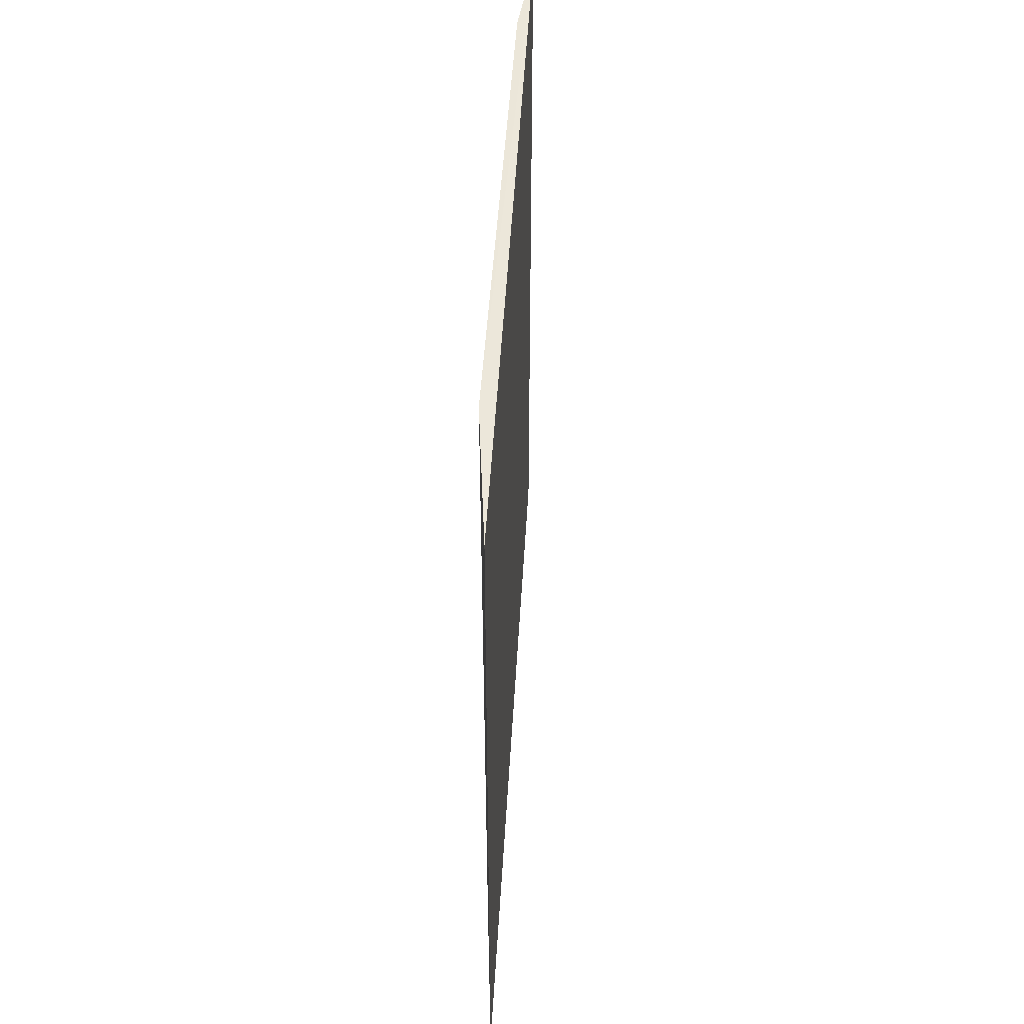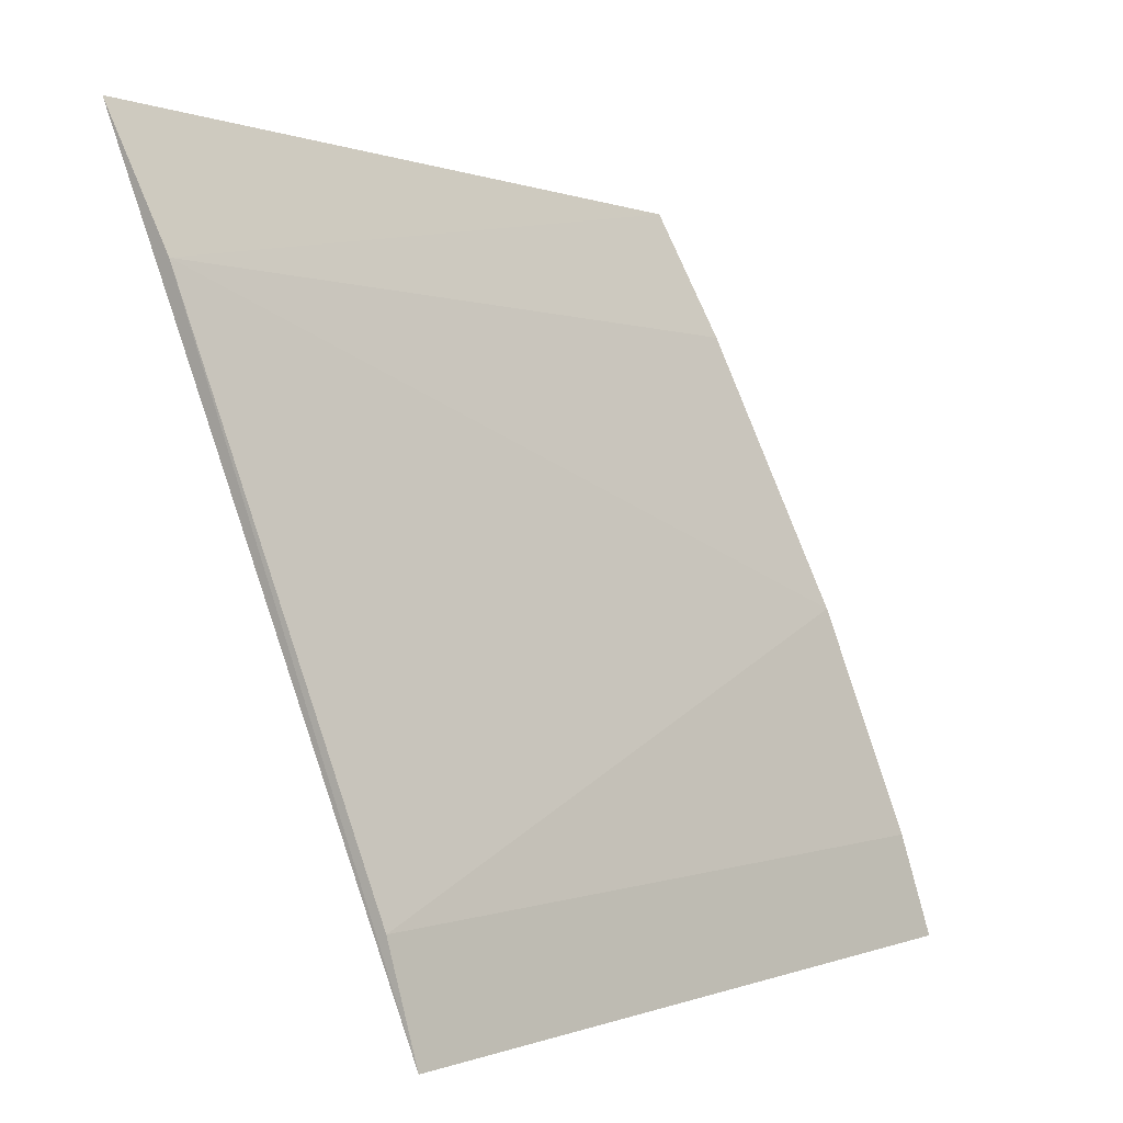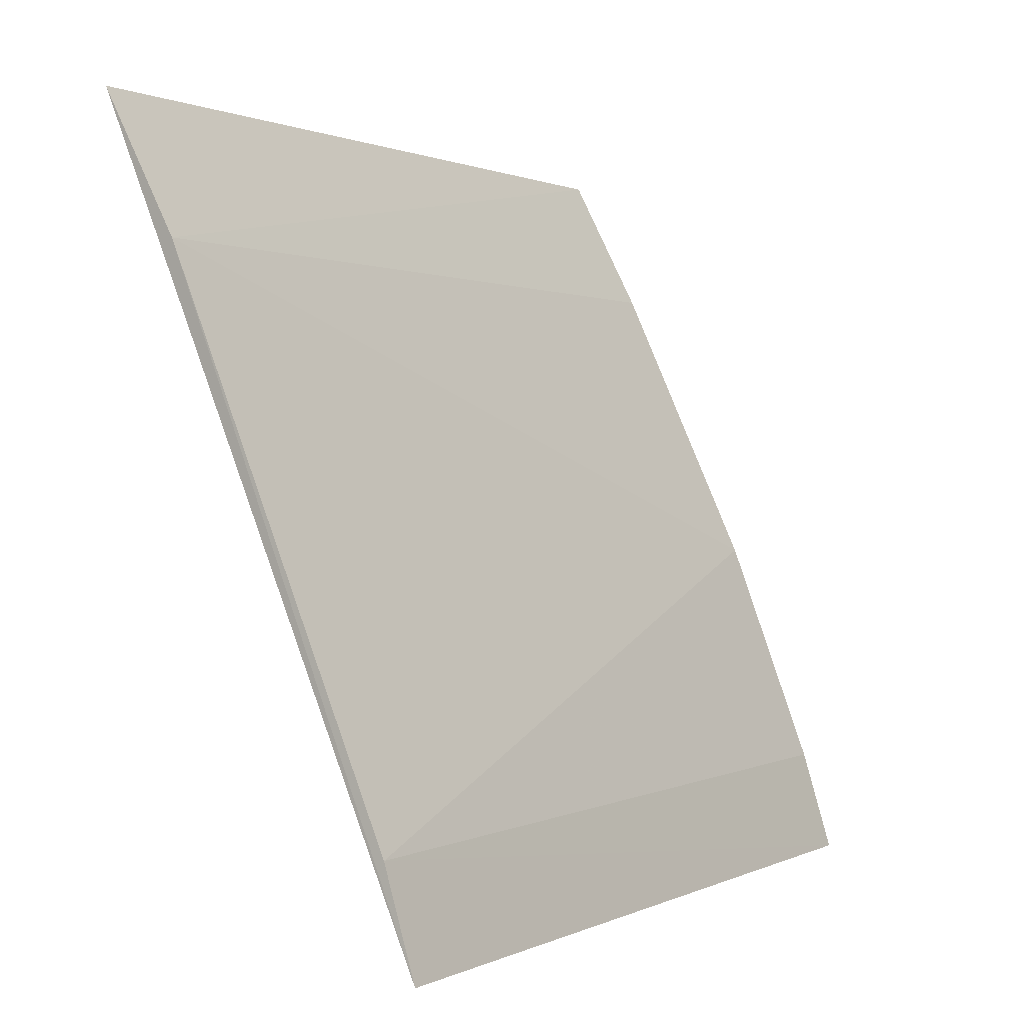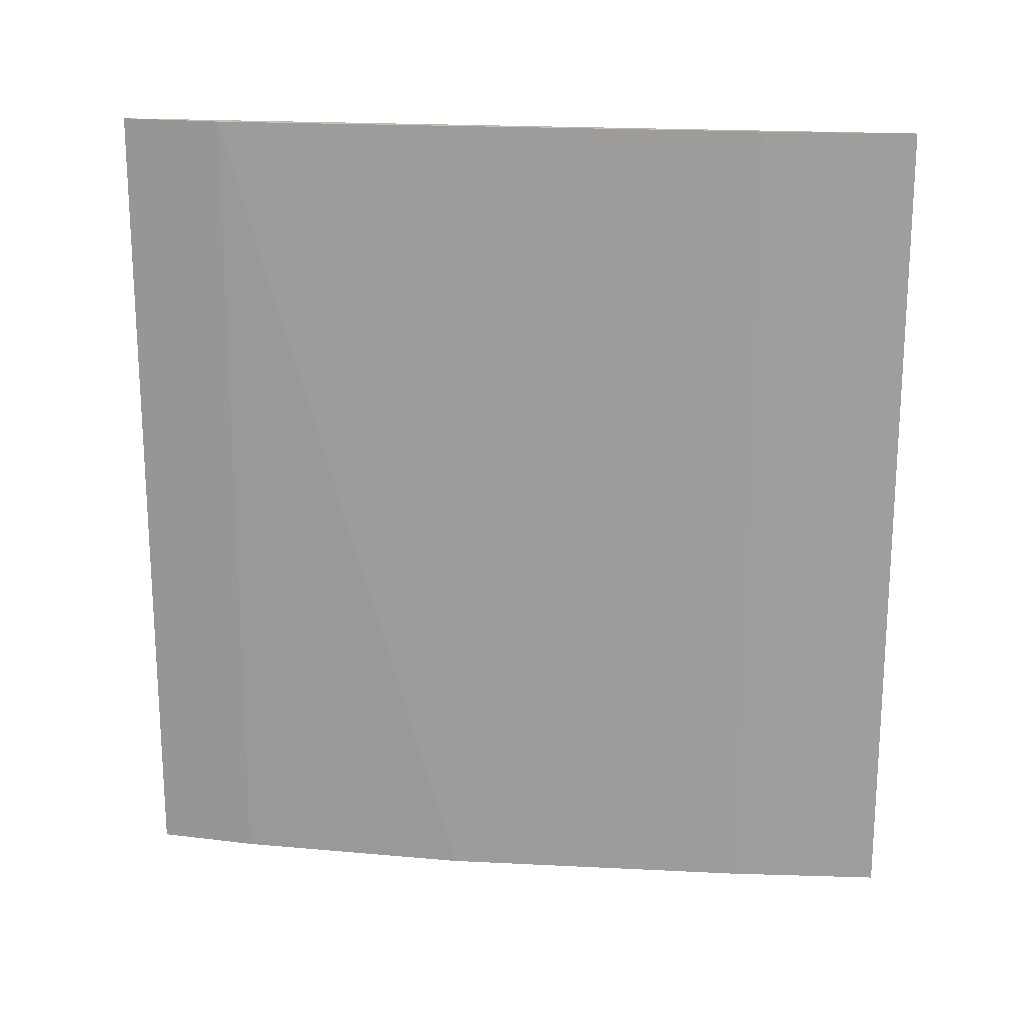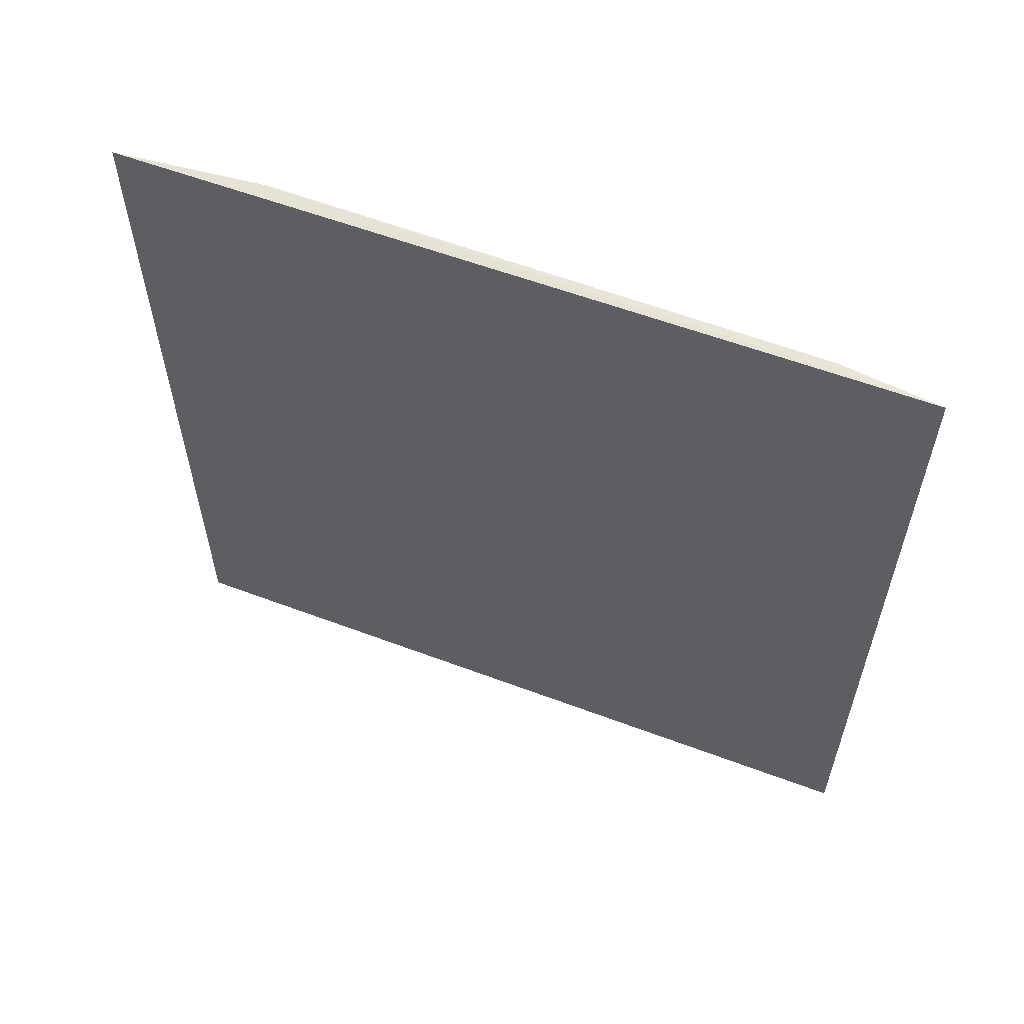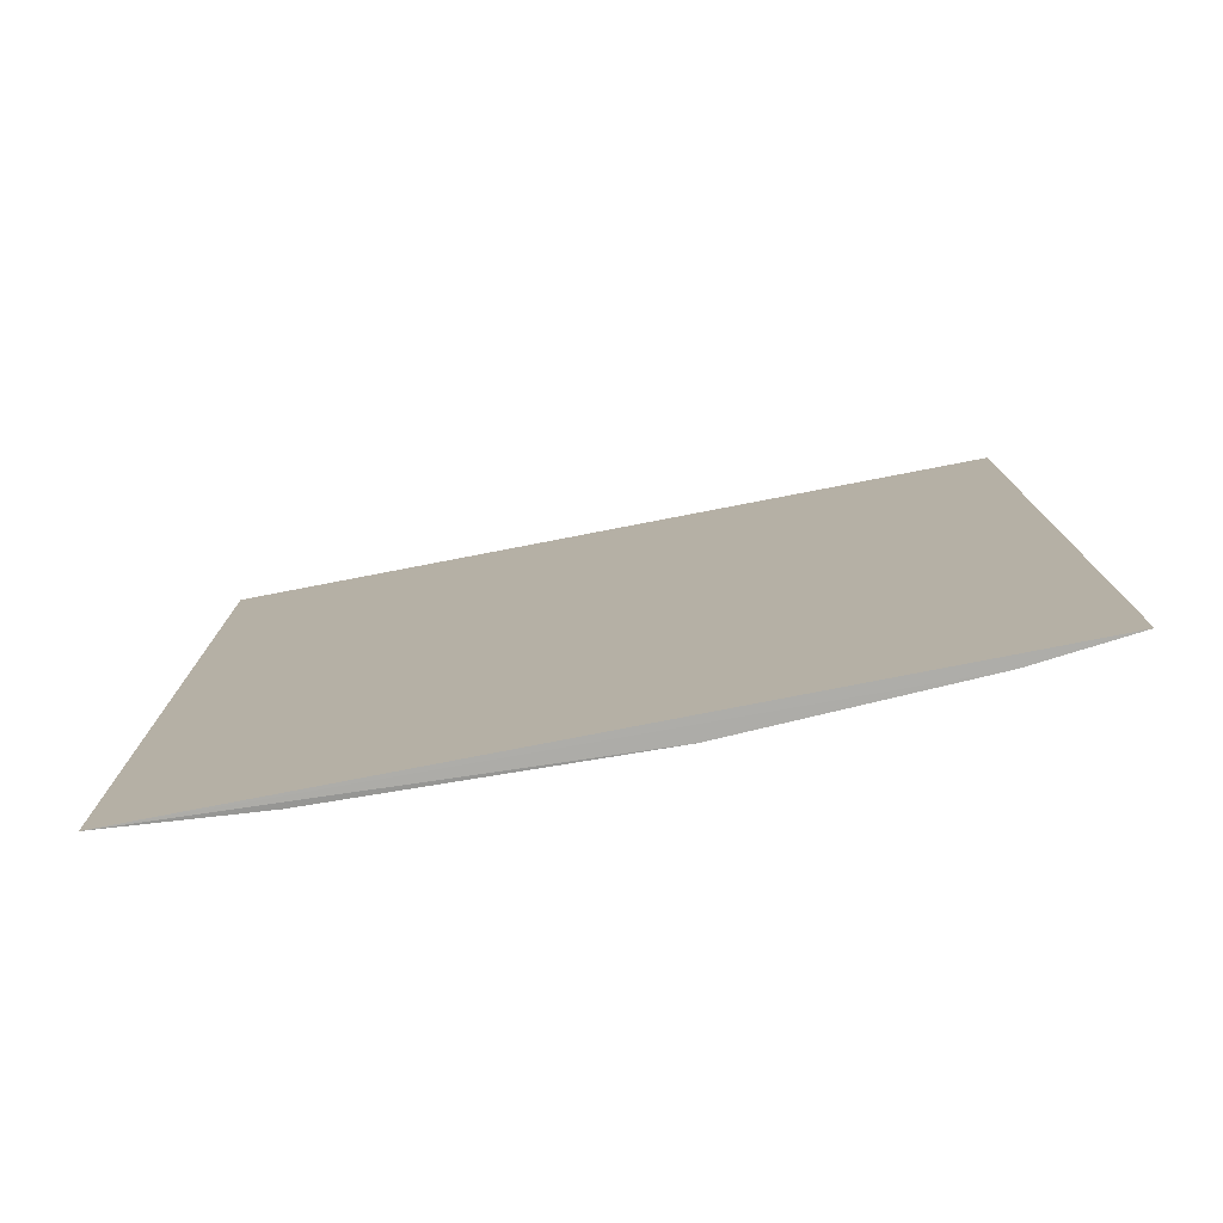
<metadata>
{"format":"obj","ext":"obj","renderer":"f3d","projection":"perspective","resolution":1024,"background":"white","views":[{"elev":48.3,"azim":-153.6,"up":"+Z"},{"elev":-0.1,"azim":34.6,"up":"+Y"},{"elev":0.8,"azim":31.1,"up":"+Y"},{"elev":18.9,"azim":120.4,"up":"+Z"},{"elev":58.6,"azim":-45.6,"up":"+Z"},{"elev":-77.8,"azim":-55.8,"up":"+Z"}]}
</metadata>
<code>
v 0.04556 0.02599 0.02877
v 0.05024 0.0151 0.02877
v 0.04855 0.01985 0.01666
v 0.04557 0.026 0.01665
v 0.05024 0.0151 0.01666
v 0.04664 0.02402 0.02879
v 0.0498 0.01655 0.02878
v 0.04663 0.02401 0.01667
v 0.0498 0.01655 0.01666
f 5 2 1
f 5 1 4
f 6 4 1
f 6 1 2
f 7 2 5
f 7 6 2
f 7 3 6
f 8 6 3
f 8 3 4
f 8 4 6
f 9 7 5
f 9 3 7
f 9 5 4
f 9 4 3

</code>
